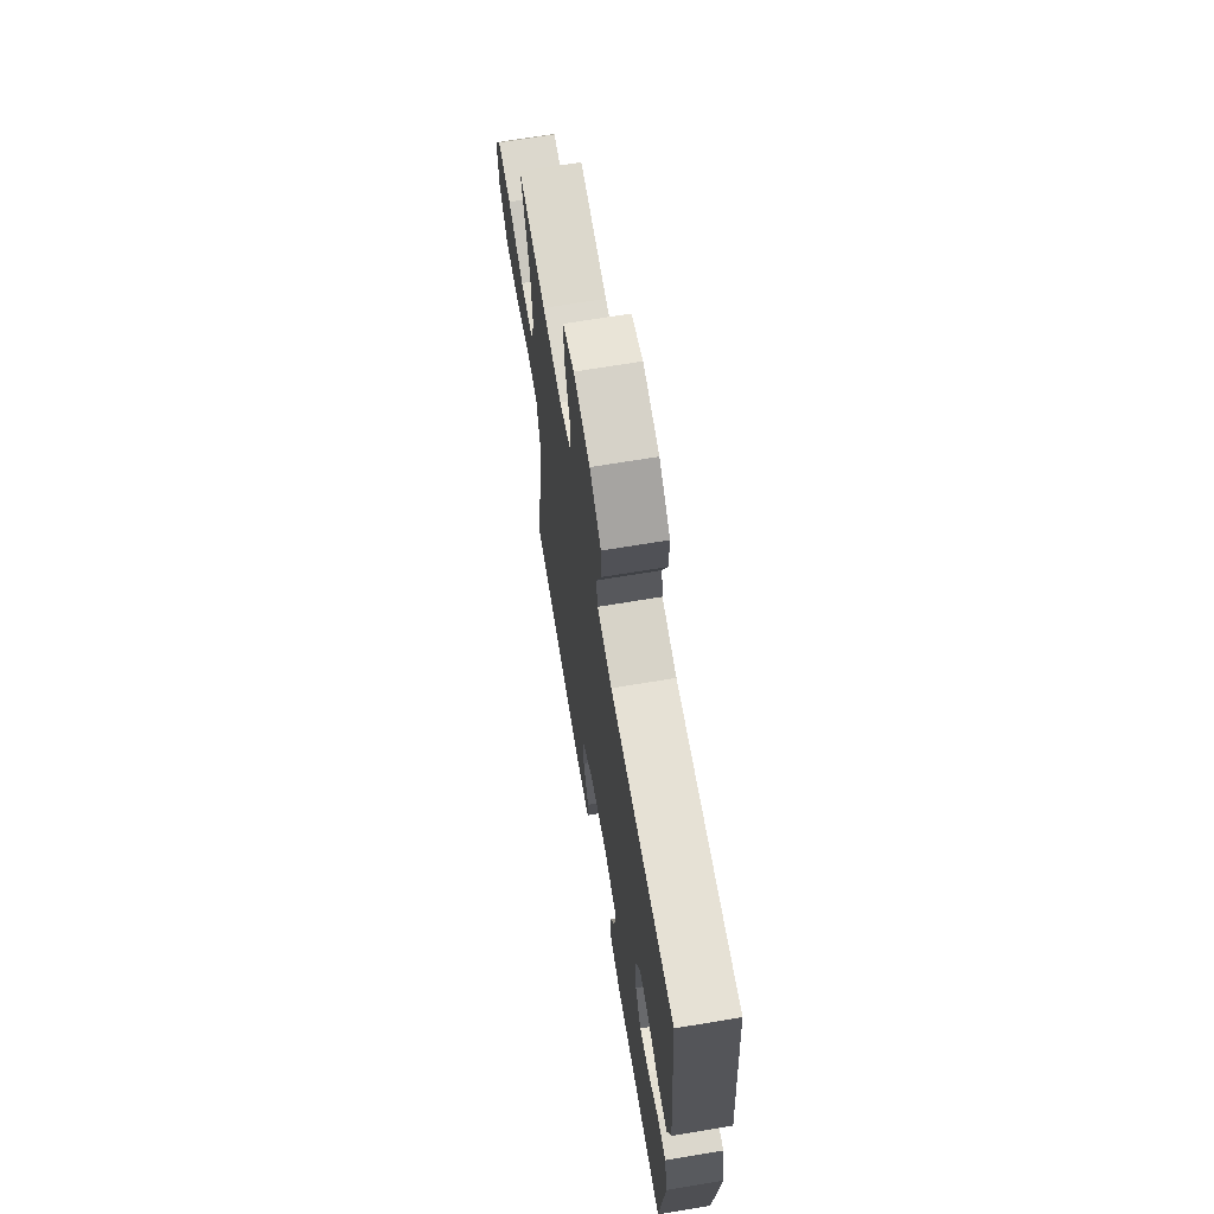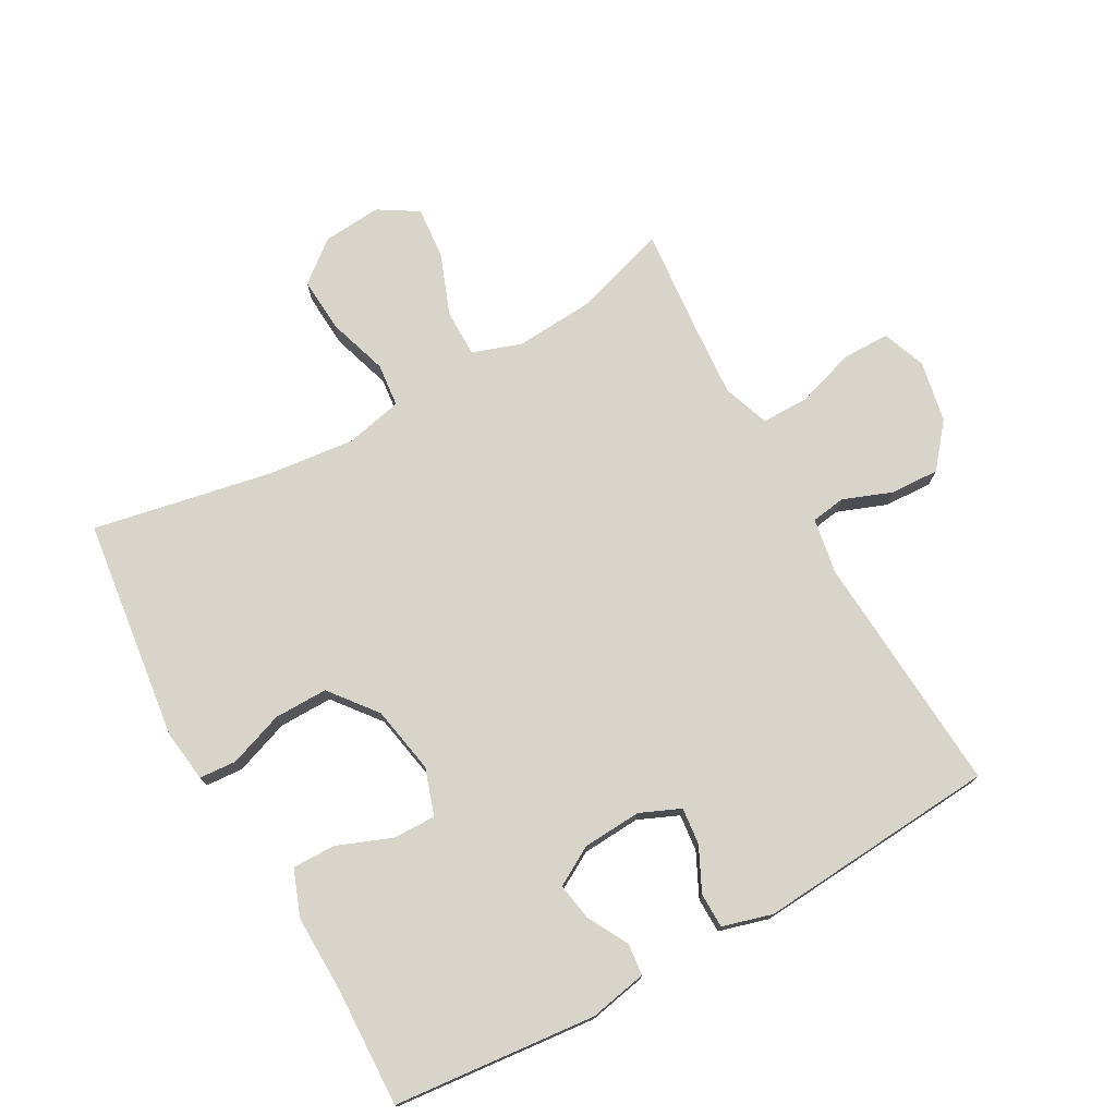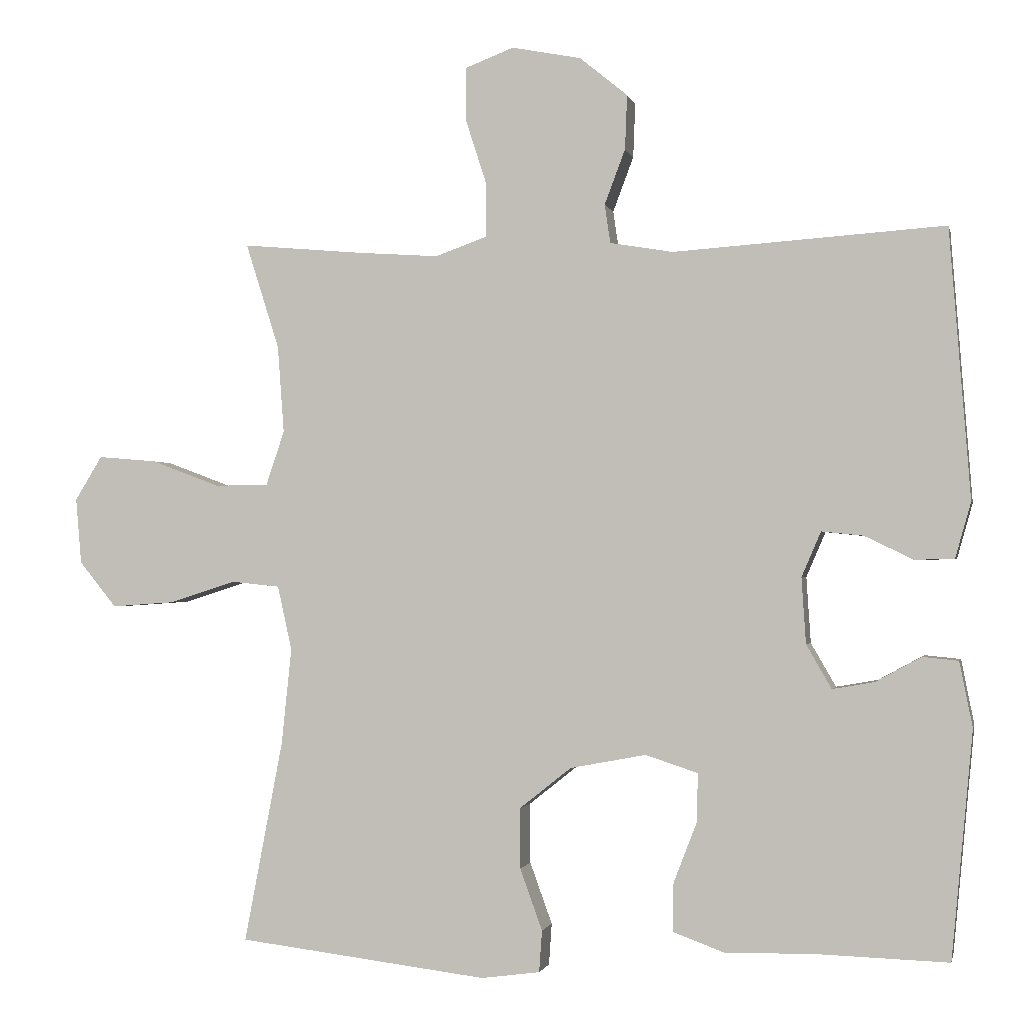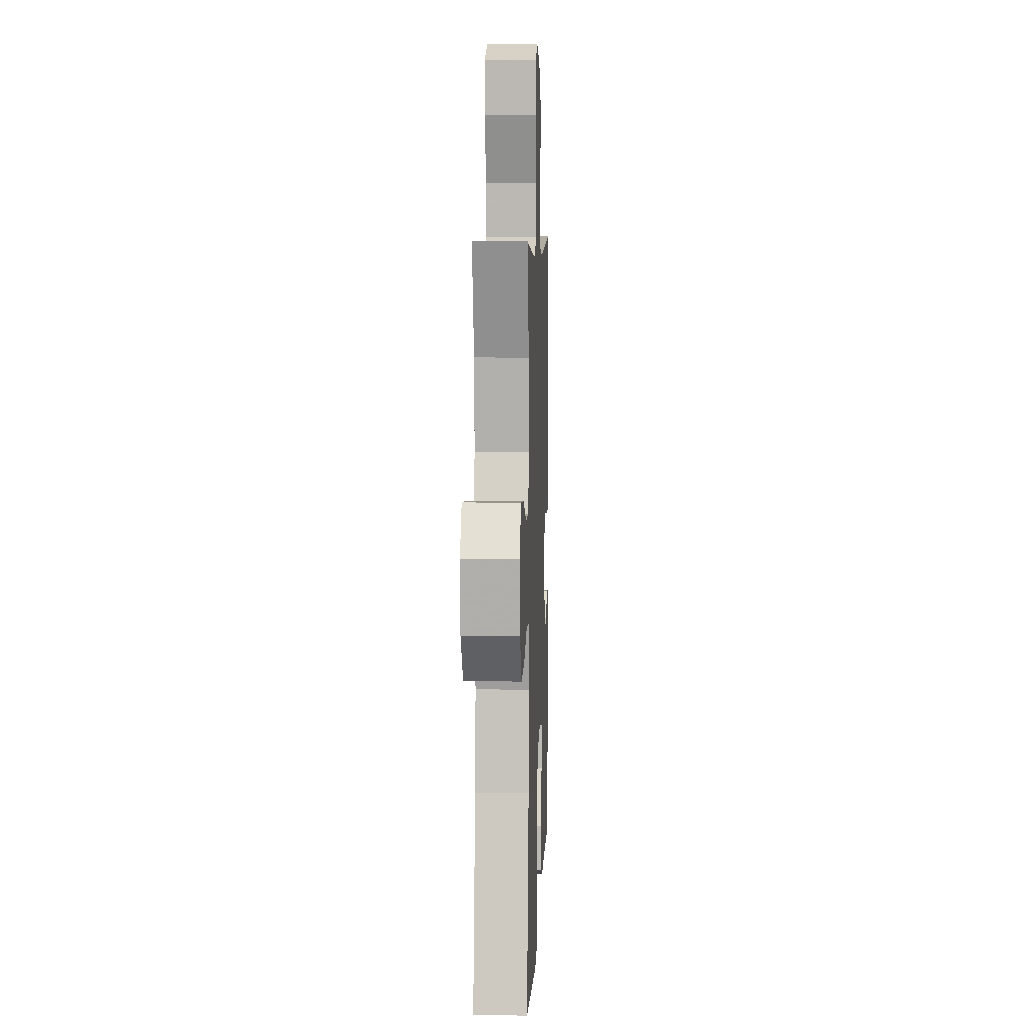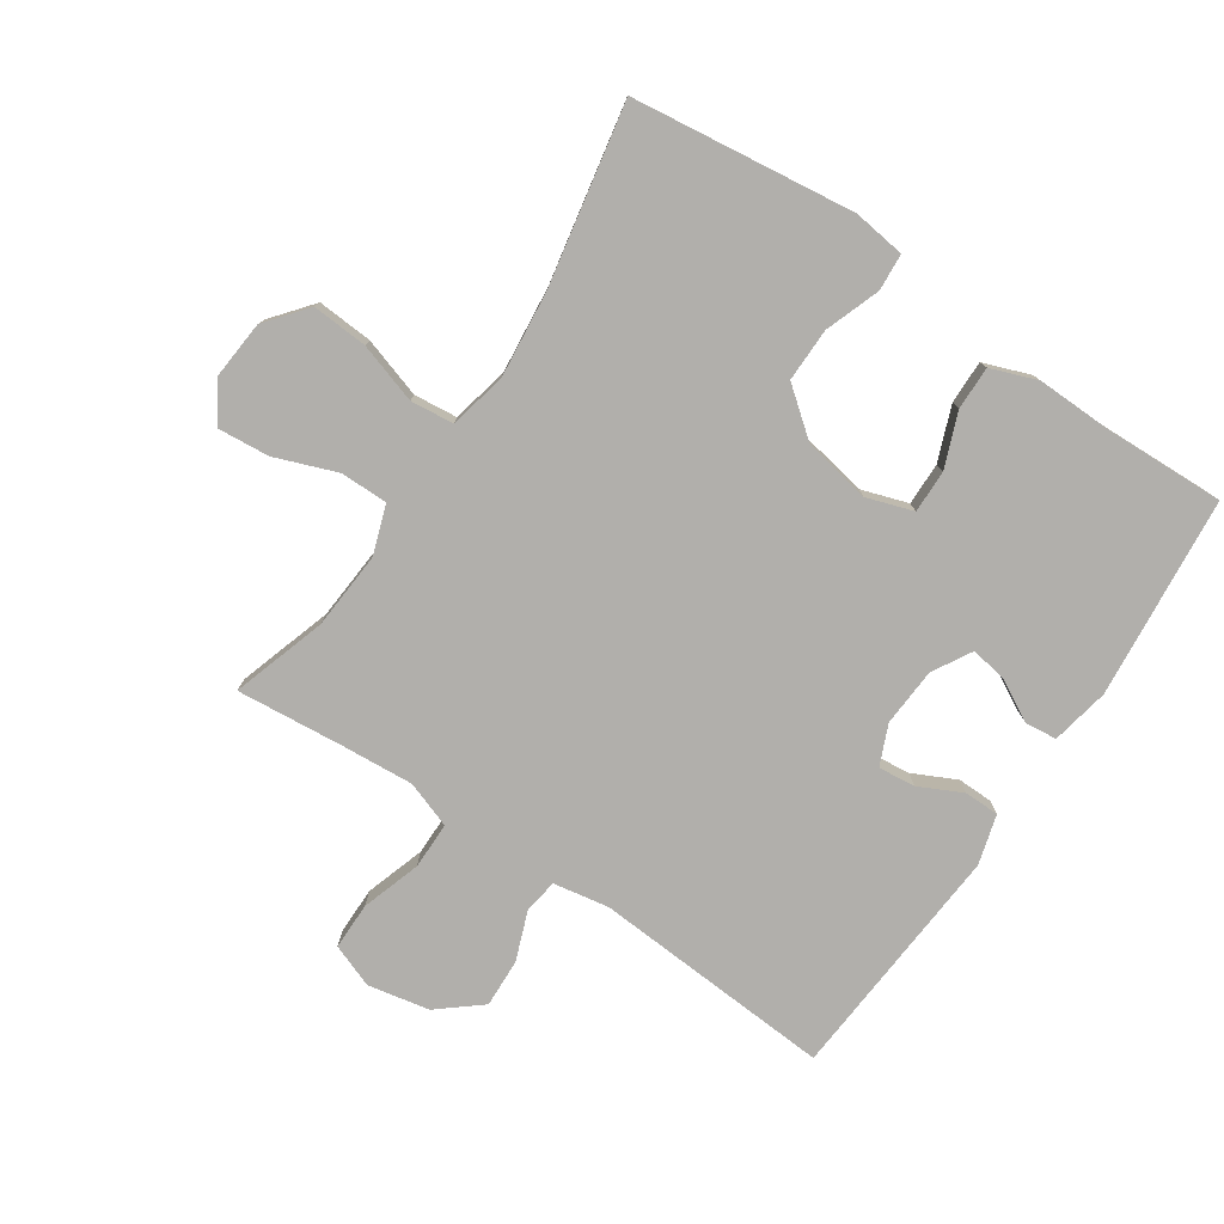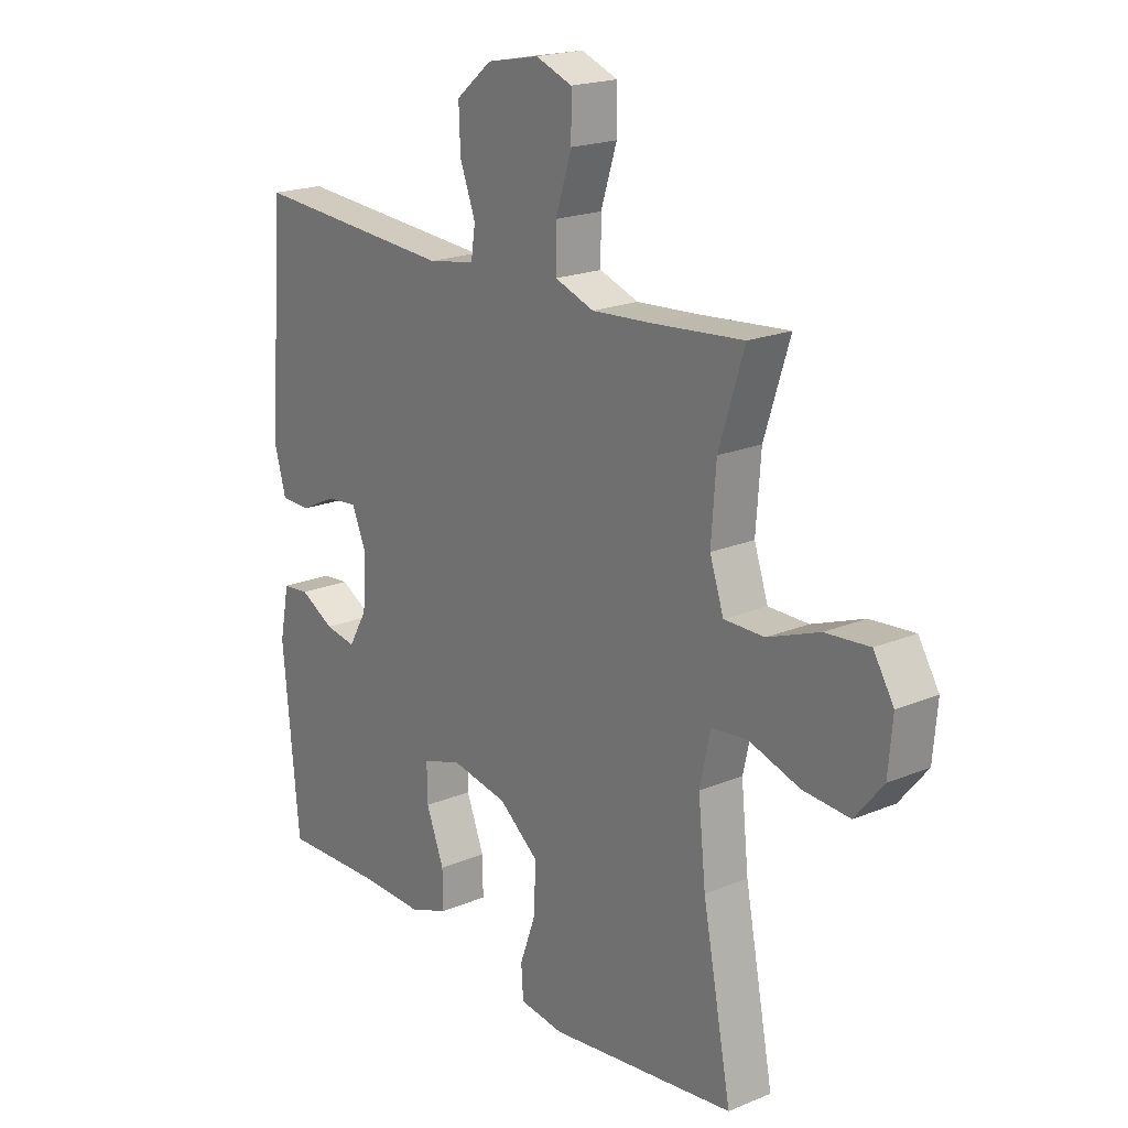
<metadata>
{"format":"obj","ext":"obj","renderer":"f3d","projection":"perspective","resolution":1024,"background":"white","views":[{"elev":67.9,"azim":-99.5,"up":"+Z"},{"elev":75.1,"azim":-119.0,"up":"+Y"},{"elev":-1.3,"azim":-167.8,"up":"+Z"},{"elev":6.7,"azim":92.3,"up":"+Z"},{"elev":-78.1,"azim":146.2,"up":"+Y"},{"elev":19.8,"azim":52.4,"up":"+Z"}]}
</metadata>
<code>
v -0.5 0.07 0.5
v -0.121 0.07 0.474
v -0.033 0.07 0.489
v -0.025 0.07 0.543
v -0.054 0.07 0.62
v -0.057 0.07 0.696
v 0.01 0.07 0.751
v 0.107 0.07 0.77
v 0.175 0.07 0.744
v 0.175 0.07 0.67
v 0.145 0.07 0.577
v 0.145 0.07 0.503
v 0.218 0.07 0.477
v 0.332 0.07 0.485
v 0.5 0.07 0.5
v 0.453 0.07 0.352
v 0.444 0.07 0.23
v 0.47 0.07 0.153
v 0.545 0.07 0.153
v 0.641 0.07 0.189
v 0.723 0.07 0.196
v 0.761 0.07 0.134
v 0.753 0.07 0.042
v 0.701 0.07 -0.022
v 0.614 0.07 -0.016
v 0.52 0.07 0.014
v 0.452 0.07 0.007
v 0.432 0.07 -0.083
v 0.446 0.07 -0.218
v 0.5 0.07 -0.5
v 0.151 0.07 -0.543
v 0.069 0.07 -0.532
v 0.065 0.07 -0.474
v 0.096 0.07 -0.388
v 0.097 0.07 -0.304
v 0.024 0.07 -0.246
v -0.082 0.07 -0.226
v -0.155 0.07 -0.25
v -0.154 0.07 -0.317
v -0.121 0.07 -0.402
v -0.12 0.07 -0.47
v -0.193 0.07 -0.497
v -0.309 0.07 -0.494
v -0.5 0.07 -0.5
v -0.53 0.07 -0.183
v -0.512 0.07 -0.092
v -0.462 0.07 -0.087
v -0.398 0.07 -0.122
v -0.34 0.07 -0.132
v -0.305 0.07 -0.071
v -0.299 0.07 0.021
v -0.326 0.07 0.084
v -0.384 0.07 0.078
v -0.452 0.07 0.045
v -0.507 0.07 0.046
v -0.529 0.07 0.124
v -0.5 0 0.5
v -0.121 0 0.474
v -0.033 0 0.489
v -0.025 0 0.543
v -0.054 0 0.62
v -0.057 0 0.696
v 0.01 0 0.751
v 0.107 0 0.77
v 0.175 0 0.744
v 0.175 0 0.67
v 0.145 0 0.577
v 0.145 0 0.503
v 0.218 0 0.477
v 0.332 0 0.485
v 0.5 0 0.5
v 0.453 0 0.352
v 0.444 0 0.23
v 0.47 0 0.153
v 0.545 0 0.153
v 0.641 0 0.189
v 0.723 0 0.196
v 0.761 0 0.134
v 0.753 0 0.042
v 0.701 0 -0.022
v 0.614 0 -0.016
v 0.52 0 0.014
v 0.452 0 0.007
v 0.432 0 -0.083
v 0.446 0 -0.218
v 0.5 0 -0.5
v 0.151 0 -0.543
v 0.069 0 -0.532
v 0.065 0 -0.474
v 0.096 0 -0.388
v 0.097 0 -0.304
v 0.024 0 -0.246
v -0.082 0 -0.226
v -0.155 0 -0.25
v -0.154 0 -0.317
v -0.121 0 -0.402
v -0.12 0 -0.47
v -0.193 0 -0.497
v -0.309 0 -0.494
v -0.5 0 -0.5
v -0.53 0 -0.183
v -0.512 0 -0.092
v -0.462 0 -0.087
v -0.398 0 -0.122
v -0.34 0 -0.132
v -0.305 0 -0.071
v -0.299 0 0.021
v -0.326 0 0.084
v -0.384 0 0.078
v -0.452 0 0.045
v -0.507 0 0.046
v -0.529 0 0.124
f 53 54 55 56
f 52 53 56 1
f 51 52 1 2
f 50 51 2 3
f 45 46 47 48
f 43 44 45 48
f 43 48 49
f 42 43 49 50
f 39 40 41 42
f 38 39 42 50
f 31 32 33 34
f 29 30 31 34
f 28 29 34 35
f 27 28 35 36
f 23 24 25 26
f 23 26 27
f 22 23 27
f 19 20 21 22
f 18 19 22 27
f 17 18 27 36
f 14 15 16
f 13 14 16 17
f 12 13 17 36
f 8 9 10 11
f 4 5 6 7
f 3 4 7 8
f 37 38 50 3
f 11 12 36 37
f 3 8 11 37
f 112 111 110 109
f 57 112 109 108
f 58 57 108 107
f 59 58 107 106
f 104 103 102 101
f 104 101 100 99
f 105 104 99
f 106 105 99 98
f 98 97 96 95
f 106 98 95 94
f 90 89 88 87
f 90 87 86 85
f 91 90 85 84
f 92 91 84 83
f 82 81 80 79
f 83 82 79
f 83 79 78
f 78 77 76 75
f 83 78 75 74
f 92 83 74 73
f 72 71 70
f 73 72 70 69
f 92 73 69 68
f 67 66 65 64
f 63 62 61 60
f 64 63 60 59
f 59 106 94 93
f 93 92 68 67
f 93 67 64 59
f 1 57 58 2
f 2 58 59 3
f 3 59 60 4
f 4 60 61 5
f 5 61 62 6
f 6 62 63 7
f 7 63 64 8
f 8 64 65 9
f 9 65 66 10
f 10 66 67 11
f 11 67 68 12
f 12 68 69 13
f 13 69 70 14
f 14 70 71 15
f 15 71 72 16
f 16 72 73 17
f 17 73 74 18
f 18 74 75 19
f 19 75 76 20
f 20 76 77 21
f 21 77 78 22
f 22 78 79 23
f 23 79 80 24
f 24 80 81 25
f 25 81 82 26
f 26 82 83 27
f 27 83 84 28
f 28 84 85 29
f 29 85 86 30
f 30 86 87 31
f 31 87 88 32
f 32 88 89 33
f 33 89 90 34
f 34 90 91 35
f 35 91 92 36
f 36 92 93 37
f 37 93 94 38
f 38 94 95 39
f 39 95 96 40
f 40 96 97 41
f 41 97 98 42
f 42 98 99 43
f 43 99 100 44
f 44 100 101 45
f 45 101 102 46
f 46 102 103 47
f 47 103 104 48
f 48 104 105 49
f 49 105 106 50
f 50 106 107 51
f 51 107 108 52
f 52 108 109 53
f 53 109 110 54
f 54 110 111 55
f 55 111 112 56
f 56 112 57 1

</code>
